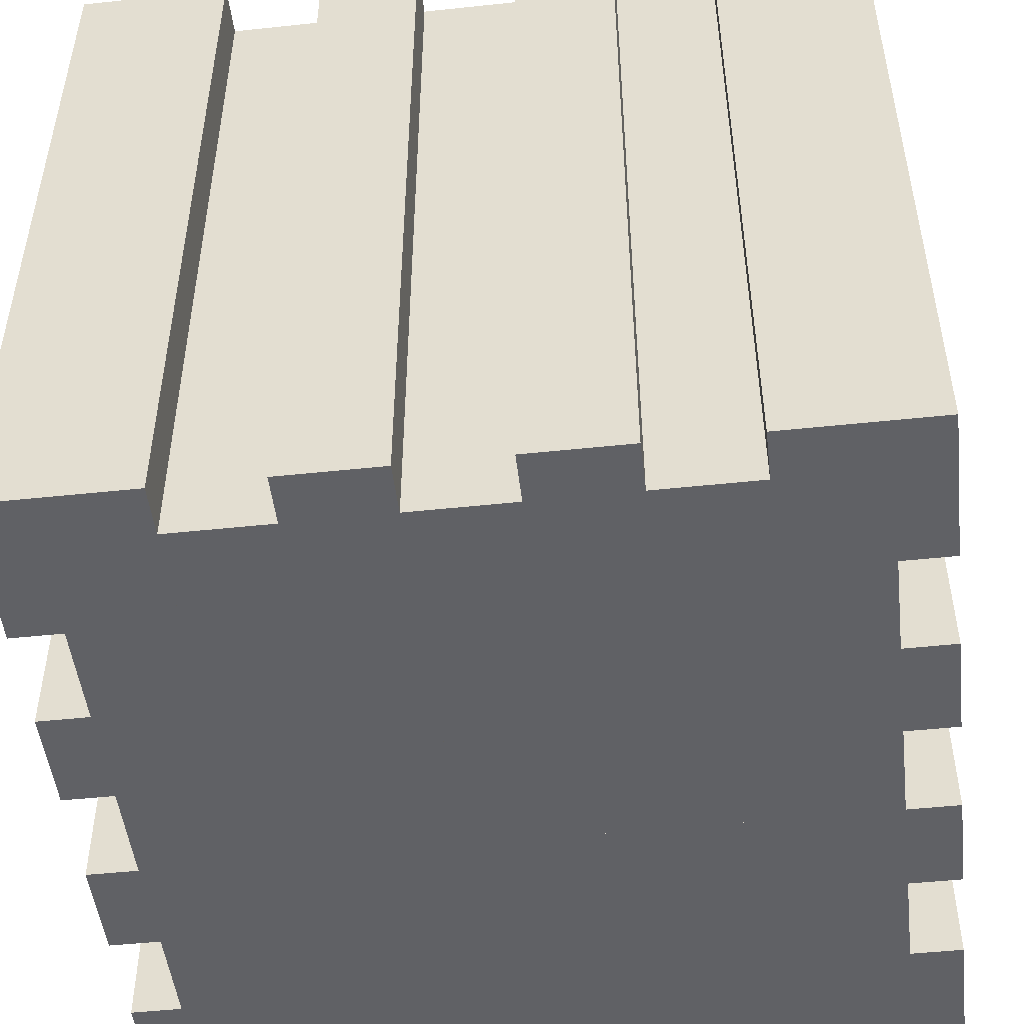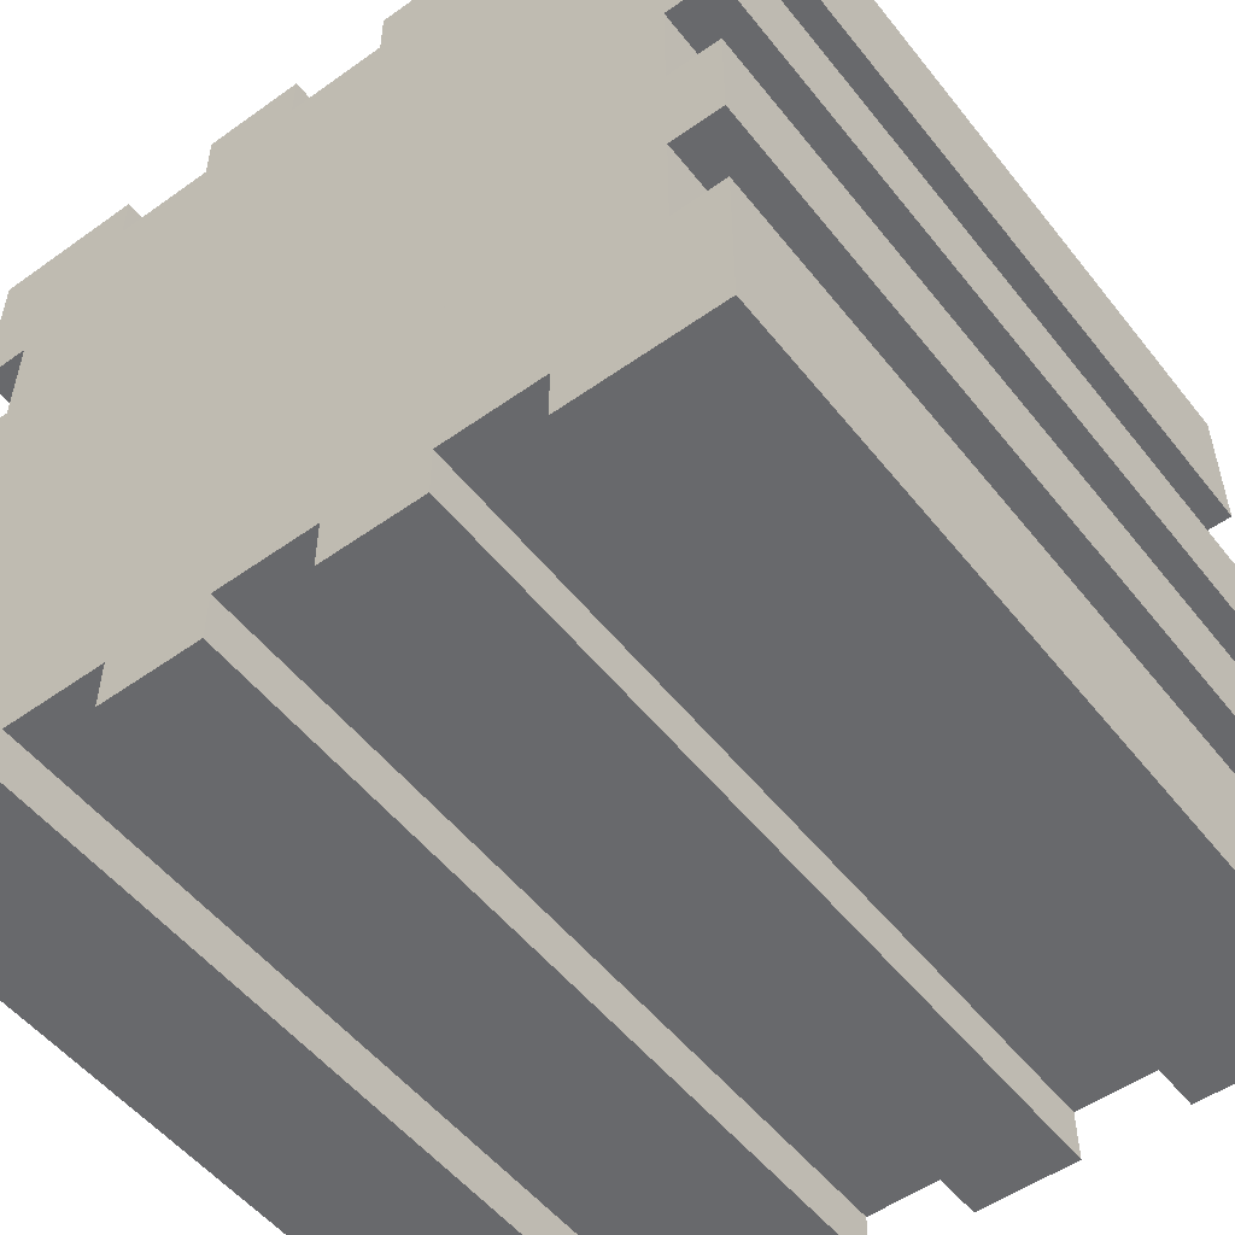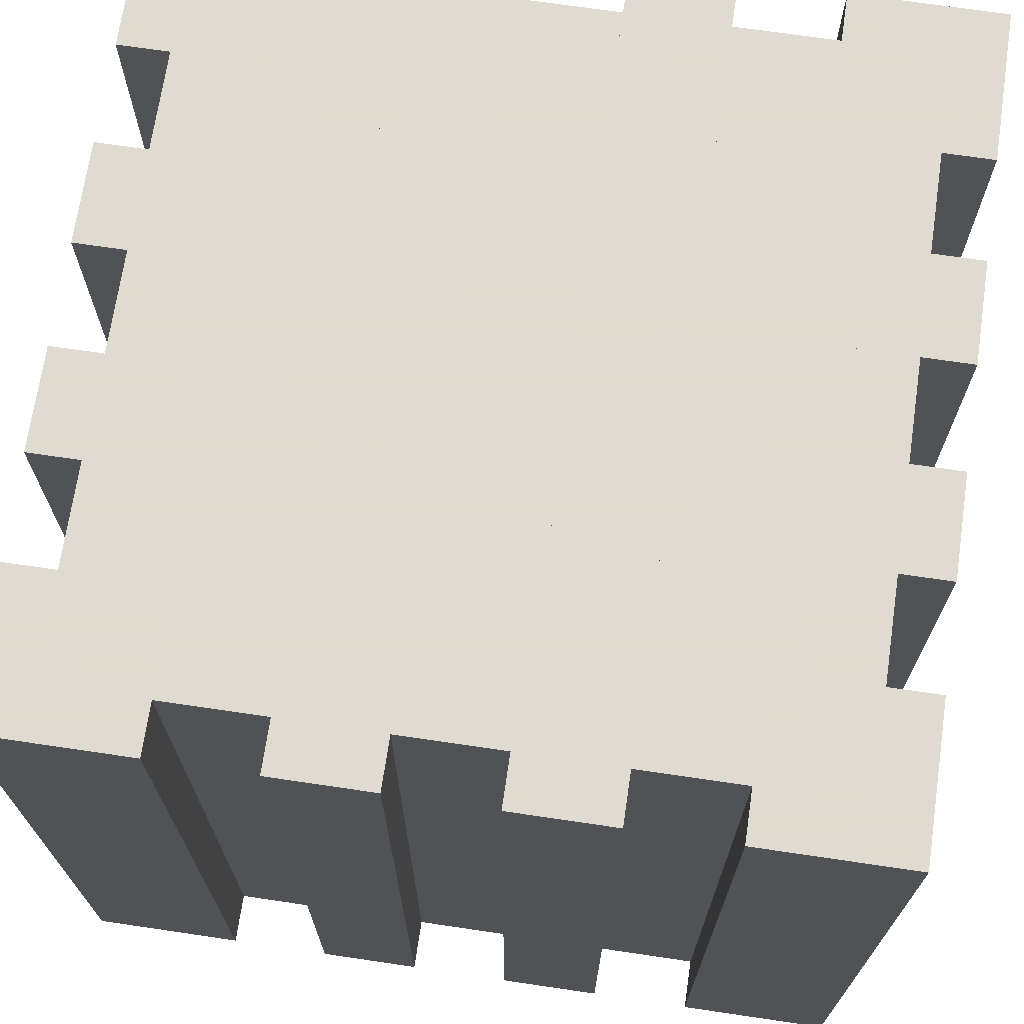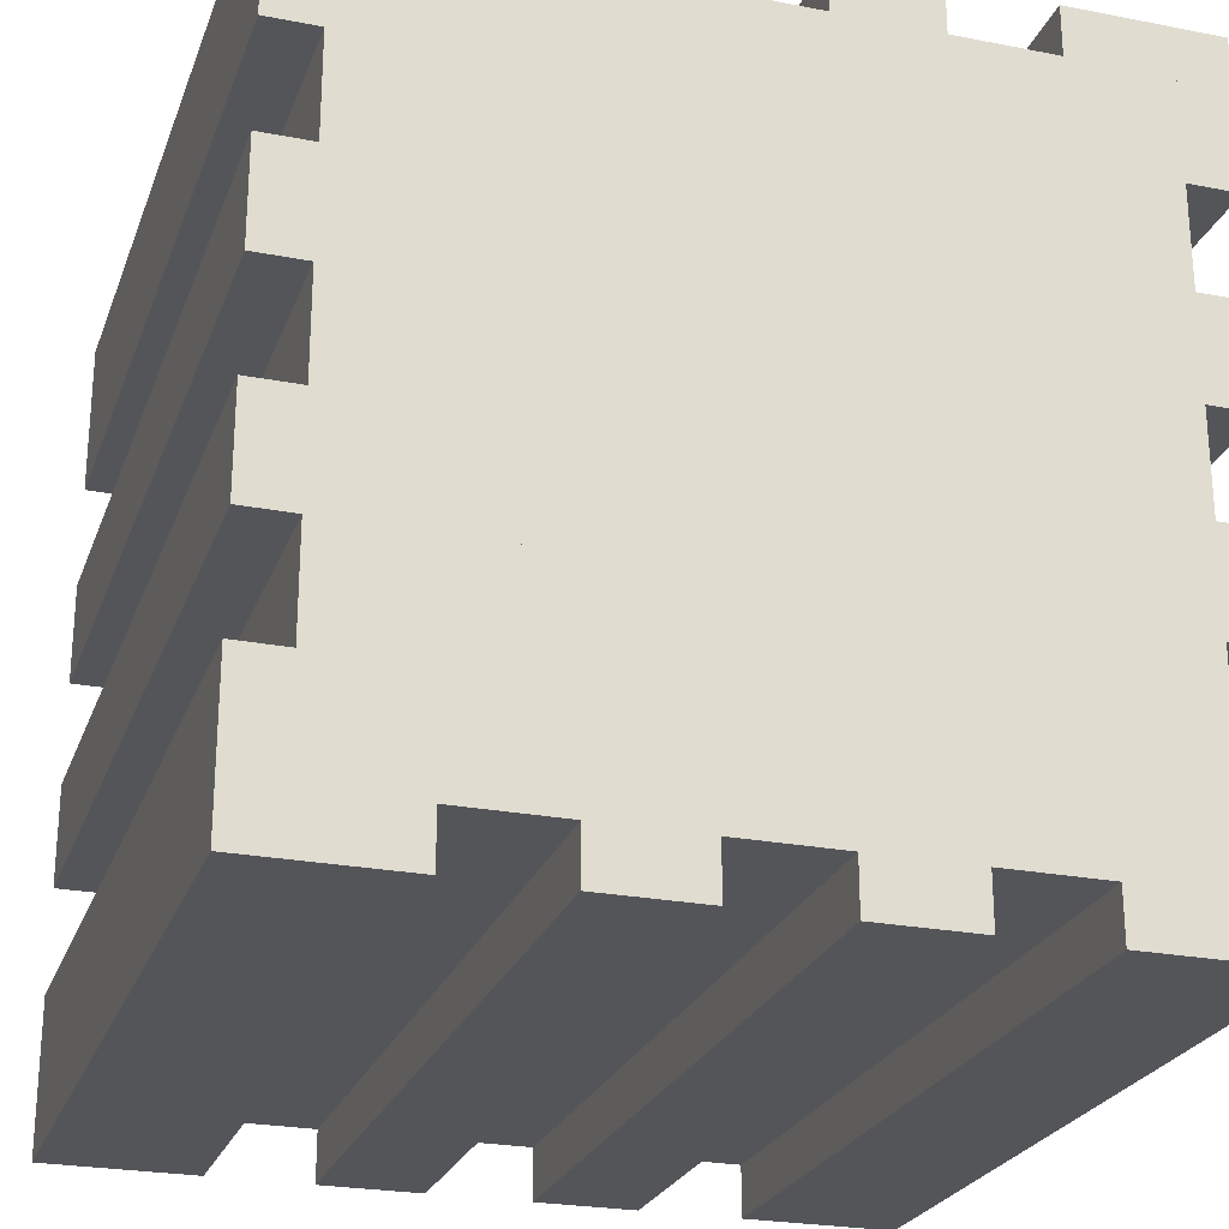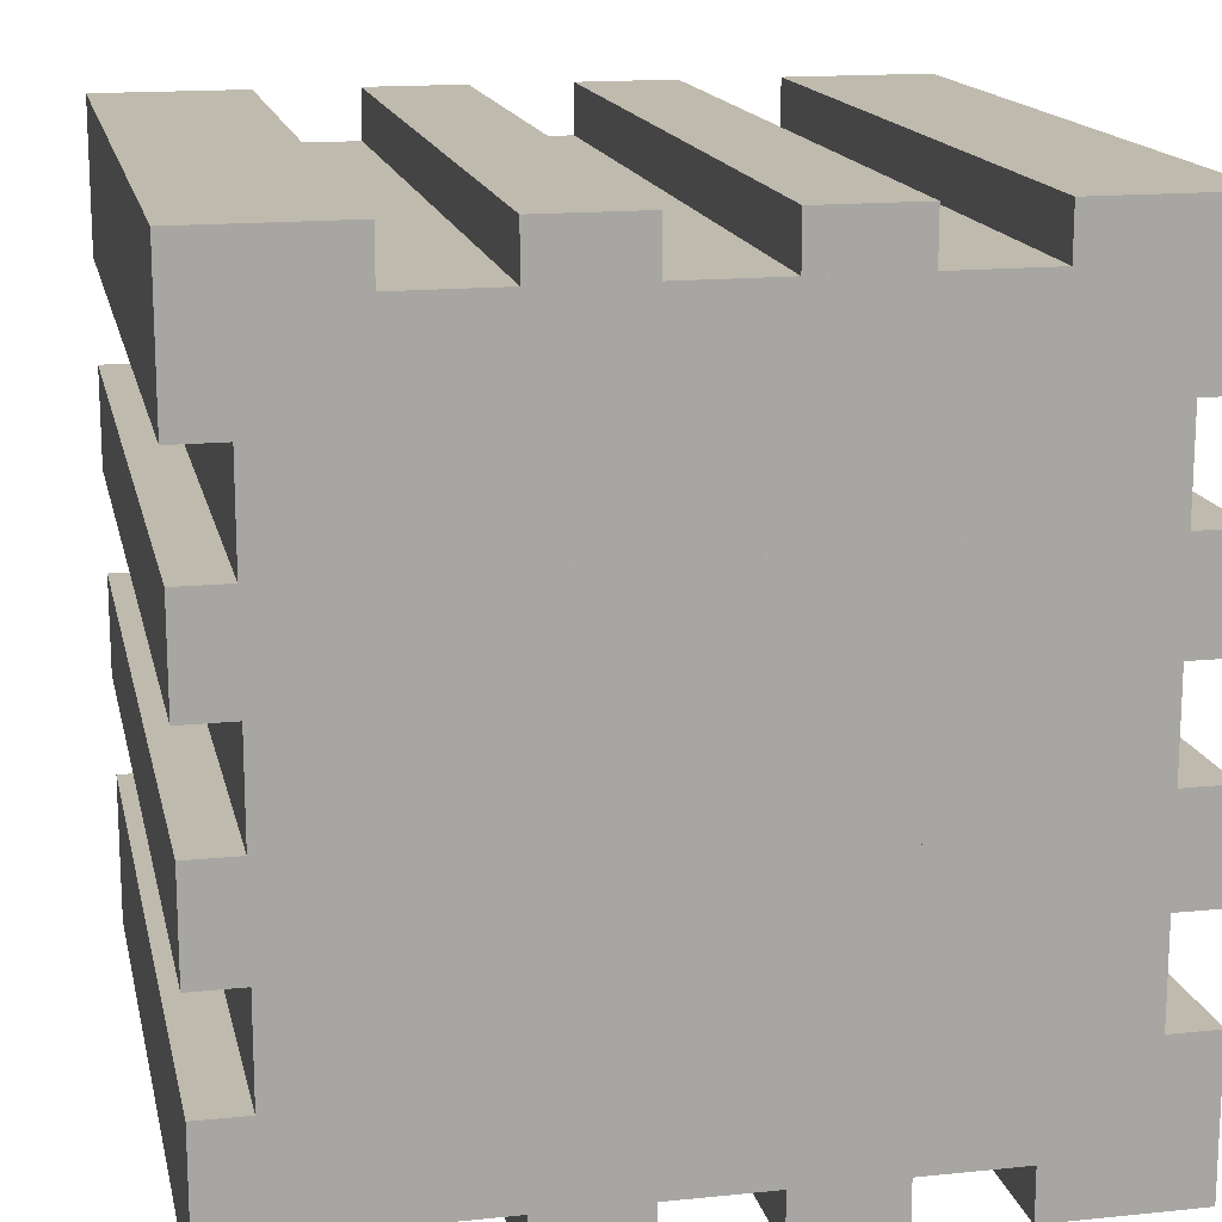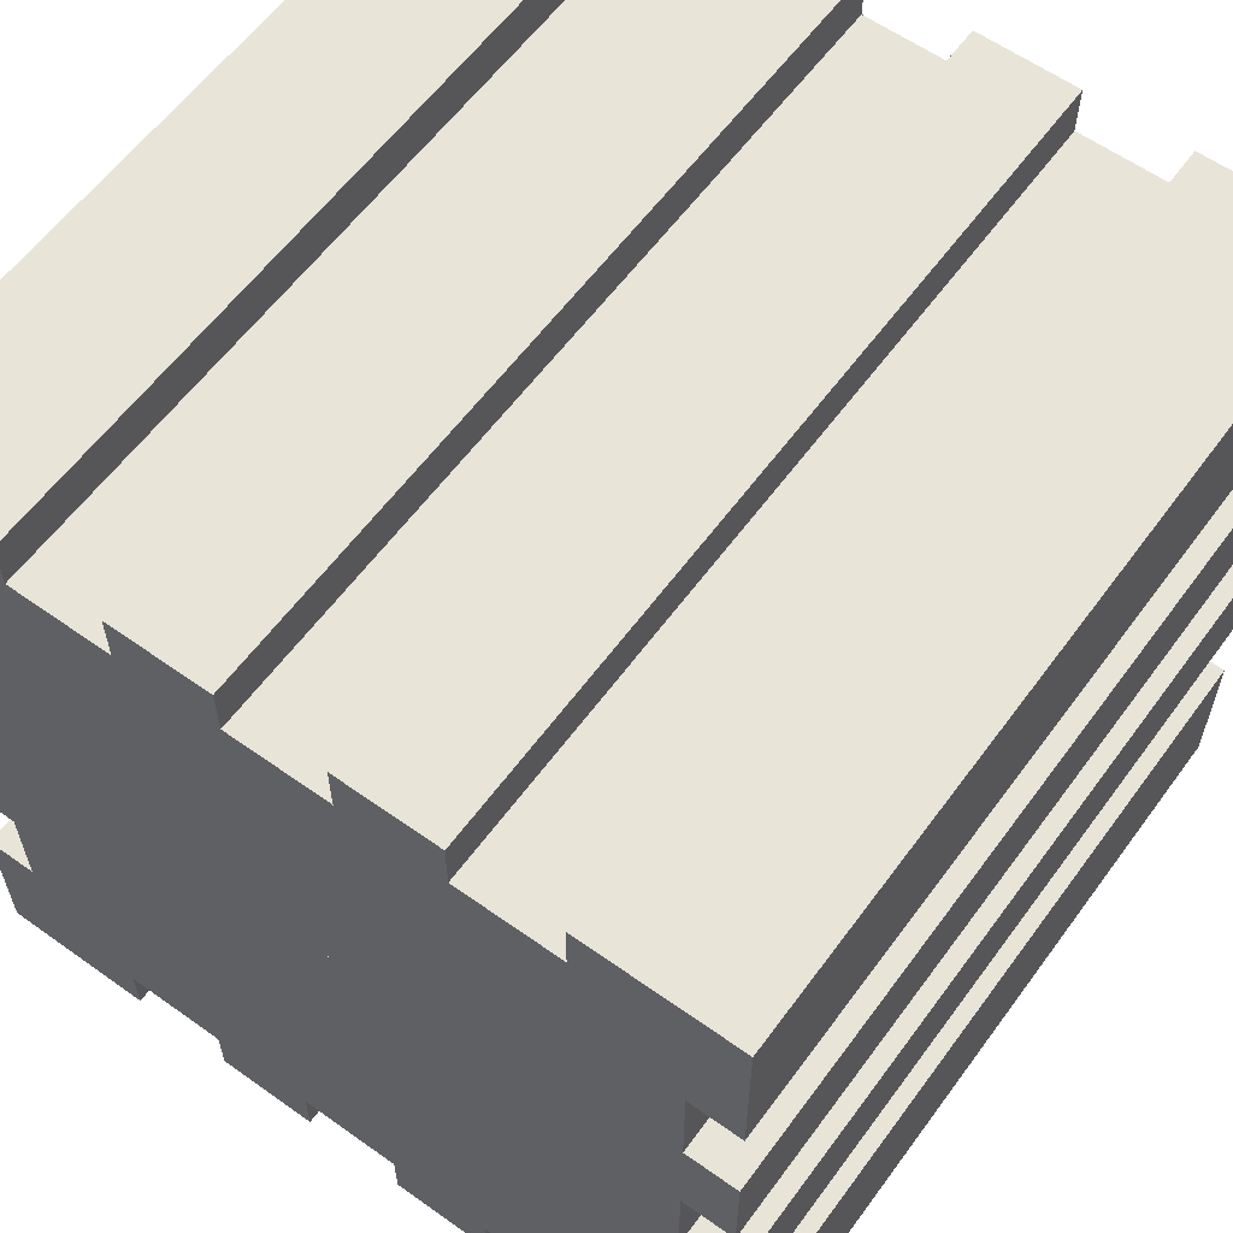
<metadata>
{"format":"obj","ext":"obj","renderer":"f3d","projection":"perspective","resolution":1024,"background":"white","views":[{"elev":-49.4,"azim":96.7,"up":"+Y"},{"elev":-52.7,"azim":-142.6,"up":"+Z"},{"elev":70.2,"azim":-81.6,"up":"+Y"},{"elev":-24.8,"azim":162.4,"up":"+Z"},{"elev":15.7,"azim":-12.1,"up":"+Z"},{"elev":59.9,"azim":36.1,"up":"+Z"}]}
</metadata>
<code>
v 0.438 -0.5 -0.437
v 0.438 -0.5 0.438
v 0.438 0.5 0.438
v 0.438 0.5 -0.437
v -0.437 -0.5 -0.437
v -0.437 -0.5 0.438
v -0.437 0.5 0.438
v -0.437 0.5 -0.437
v 0.5 -0.5 0.313
v 0.5 -0.5 0.5
v 0.5 0.5 0.5
v 0.5 0.5 0.313
v 0.313 -0.5 0.313
v 0.313 -0.5 0.5
v 0.313 0.5 0.5
v 0.313 0.5 0.313
v -0.312 -0.5 -0.5
v -0.312 -0.5 -0.312
v -0.312 0.5 -0.312
v -0.312 0.5 -0.5
v -0.5 -0.5 -0.5
v -0.5 -0.5 -0.312
v -0.5 0.5 -0.312
v -0.5 0.5 -0.5
v -0.062 -0.5 -0.5
v -0.062 -0.5 0.5
v -0.062 0.5 0.5
v -0.062 0.5 -0.5
v -0.187 -0.5 -0.5
v -0.187 -0.5 0.5
v -0.187 0.5 0.5
v -0.187 0.5 -0.5
v 0.188 -0.5 -0.5
v 0.188 -0.5 0.5
v 0.188 0.5 0.5
v 0.188 0.5 -0.5
v 0.063 -0.5 -0.5
v 0.063 -0.5 0.5
v 0.063 0.5 0.5
v 0.063 0.5 -0.5
v -0.312 -0.5 0.313
v -0.312 -0.5 0.5
v -0.312 0.5 0.5
v -0.312 0.5 0.313
v -0.5 -0.5 0.313
v -0.5 -0.5 0.5
v -0.5 0.5 0.5
v -0.5 0.5 0.313
v 0.5 -0.5 -0.5
v 0.5 -0.5 -0.312
v 0.5 0.5 -0.312
v 0.5 0.5 -0.5
v 0.313 -0.5 -0.5
v 0.313 -0.5 -0.312
v 0.313 0.5 -0.312
v 0.313 0.5 -0.5
v 0.5 -0.5 0.063
v 0.5 -0.5 0.188
v 0.5 0.5 0.188
v 0.5 0.5 0.063
v -0.5 -0.5 0.063
v -0.5 -0.5 0.188
v -0.5 0.5 0.188
v -0.5 0.5 0.063
v 0.5 -0.5 -0.187
v 0.5 -0.5 -0.062
v 0.5 0.5 -0.062
v 0.5 0.5 -0.187
v -0.5 -0.5 -0.187
v -0.5 -0.5 -0.062
v -0.5 0.5 -0.062
v -0.5 0.5 -0.187
g 1
f 1 2 3 4
f 5 6 7 8
f 1 4 8 5
f 2 3 7 6
f 1 2 6 5
f 4 3 7 8
g 2
f 9 10 11 12
f 13 14 15 16
f 9 12 16 13
f 10 11 15 14
f 9 10 14 13
f 12 11 15 16
g 3
f 17 18 19 20
f 21 22 23 24
f 17 20 24 21
f 18 19 23 22
f 17 18 22 21
f 20 19 23 24
g 4
f 25 26 27 28
f 29 30 31 32
f 25 28 32 29
f 26 27 31 30
f 25 26 30 29
f 28 27 31 32
g 5
f 33 34 35 36
f 37 38 39 40
f 33 36 40 37
f 34 35 39 38
f 33 34 38 37
f 36 35 39 40
g 6
f 41 42 43 44
f 45 46 47 48
f 41 44 48 45
f 42 43 47 46
f 41 42 46 45
f 44 43 47 48
g 7
f 49 50 51 52
f 53 54 55 56
f 49 52 56 53
f 50 51 55 54
f 49 50 54 53
f 52 51 55 56
g 8
f 57 58 59 60
f 61 62 63 64
f 57 60 64 61
f 58 59 63 62
f 57 58 62 61
f 60 59 63 64
g 9
f 65 66 67 68
f 69 70 71 72
f 65 68 72 69
f 66 67 71 70
f 65 66 70 69
f 68 67 71 72

</code>
